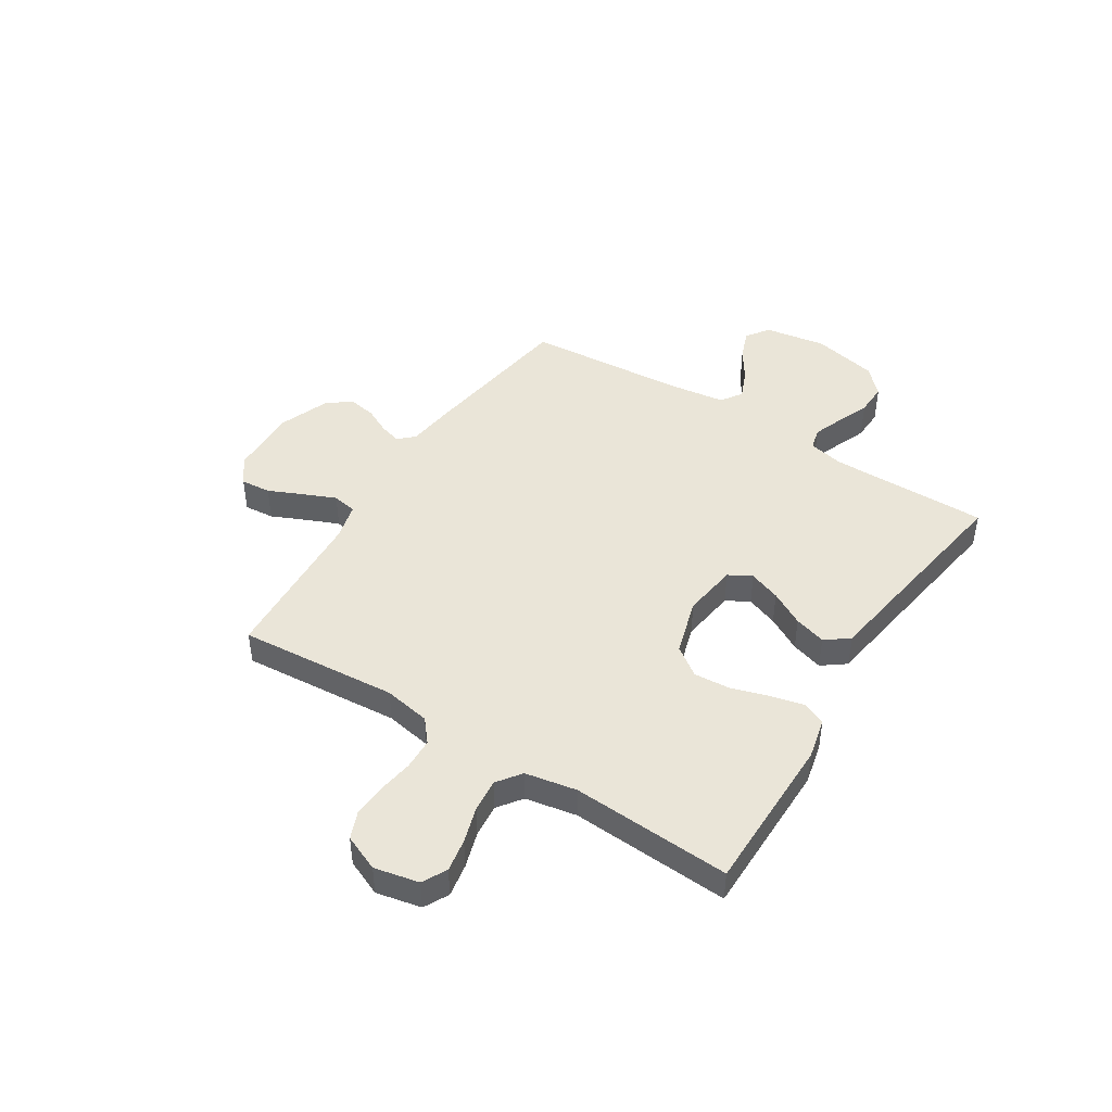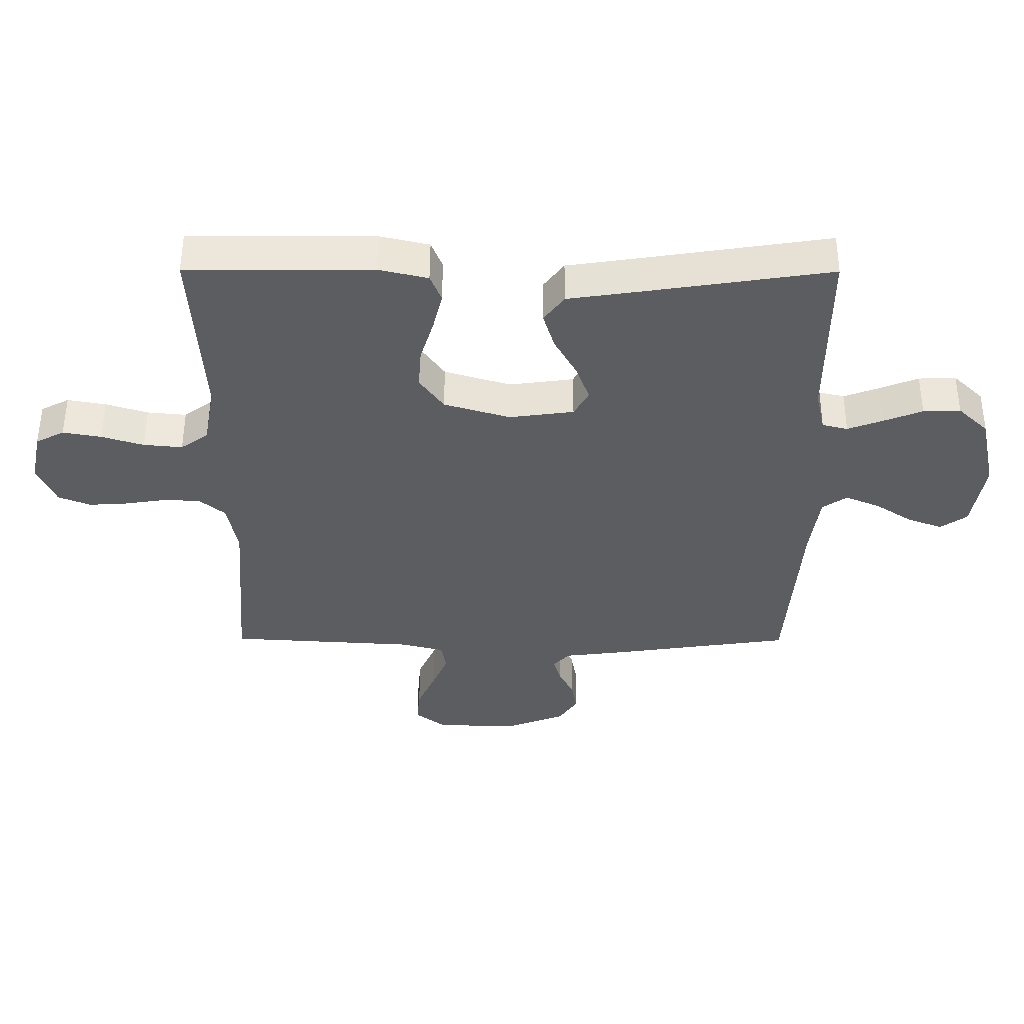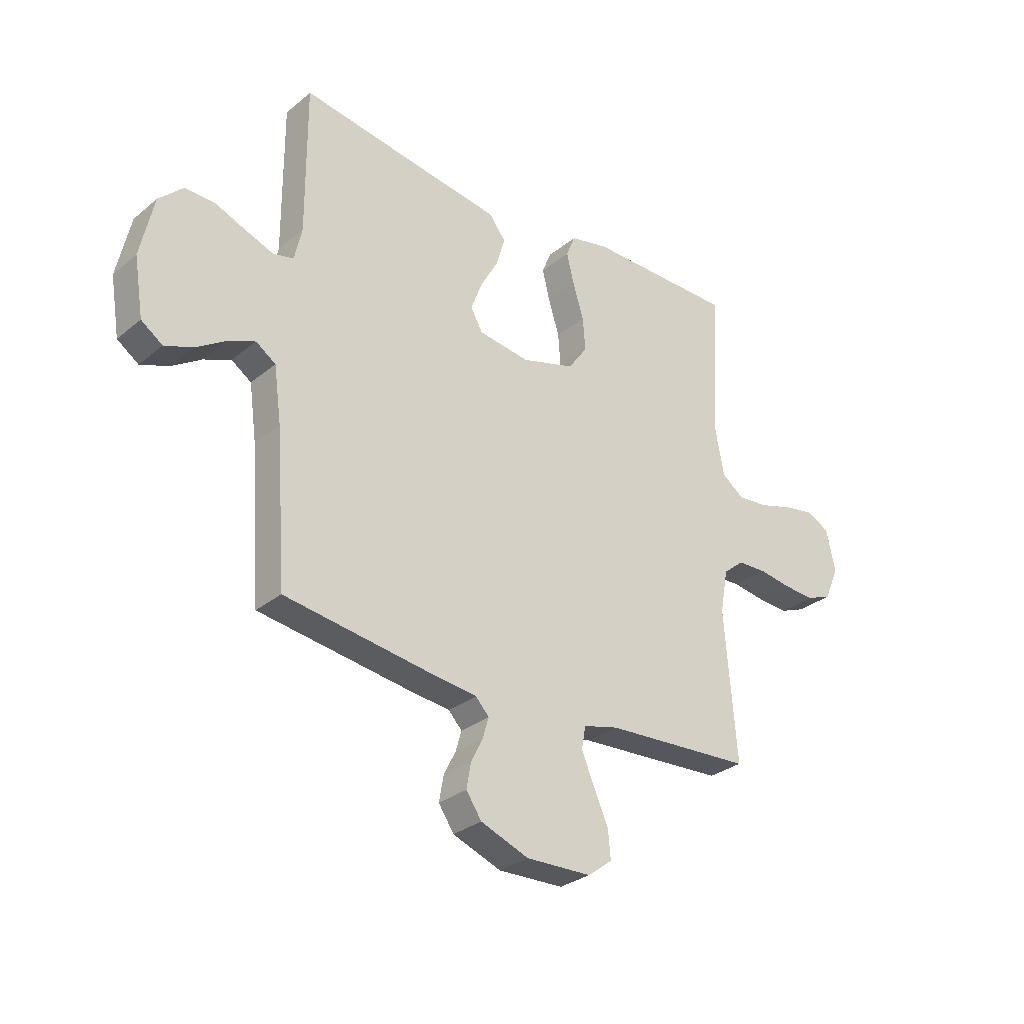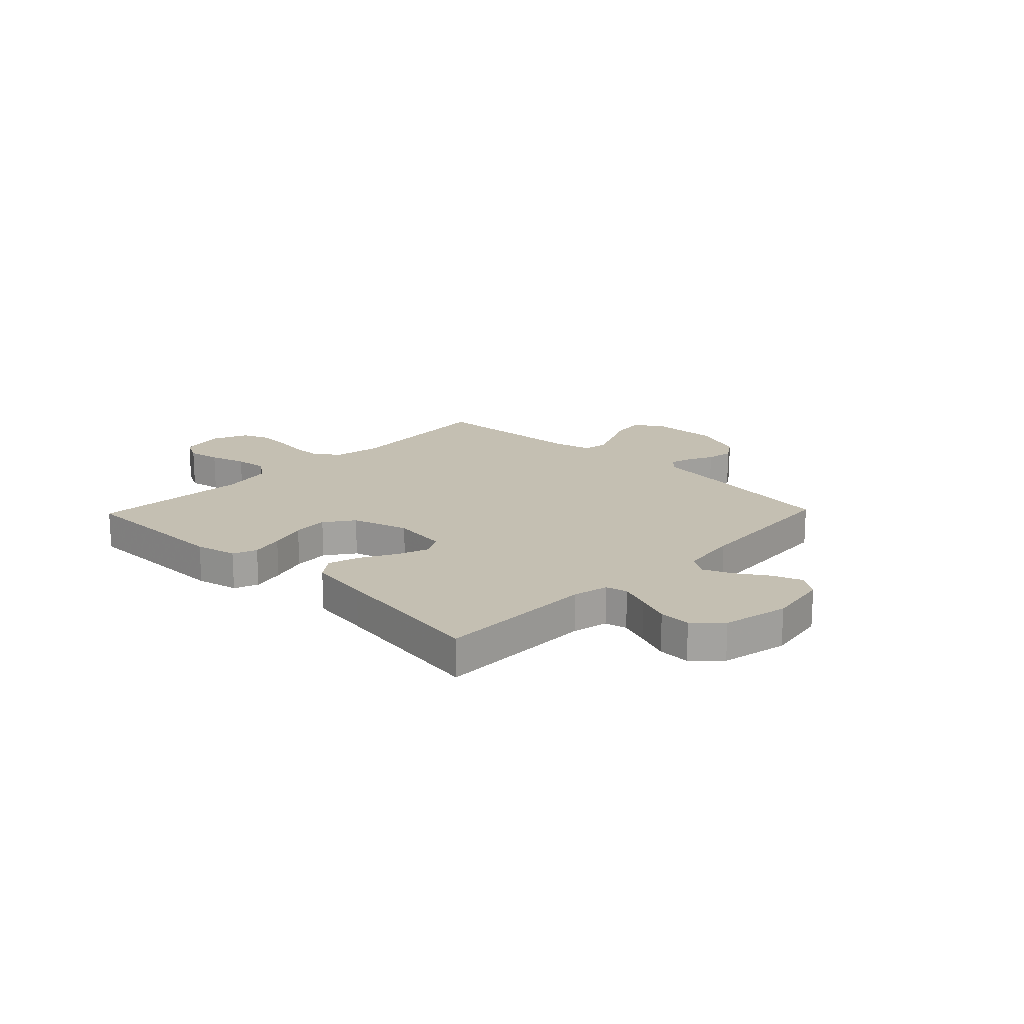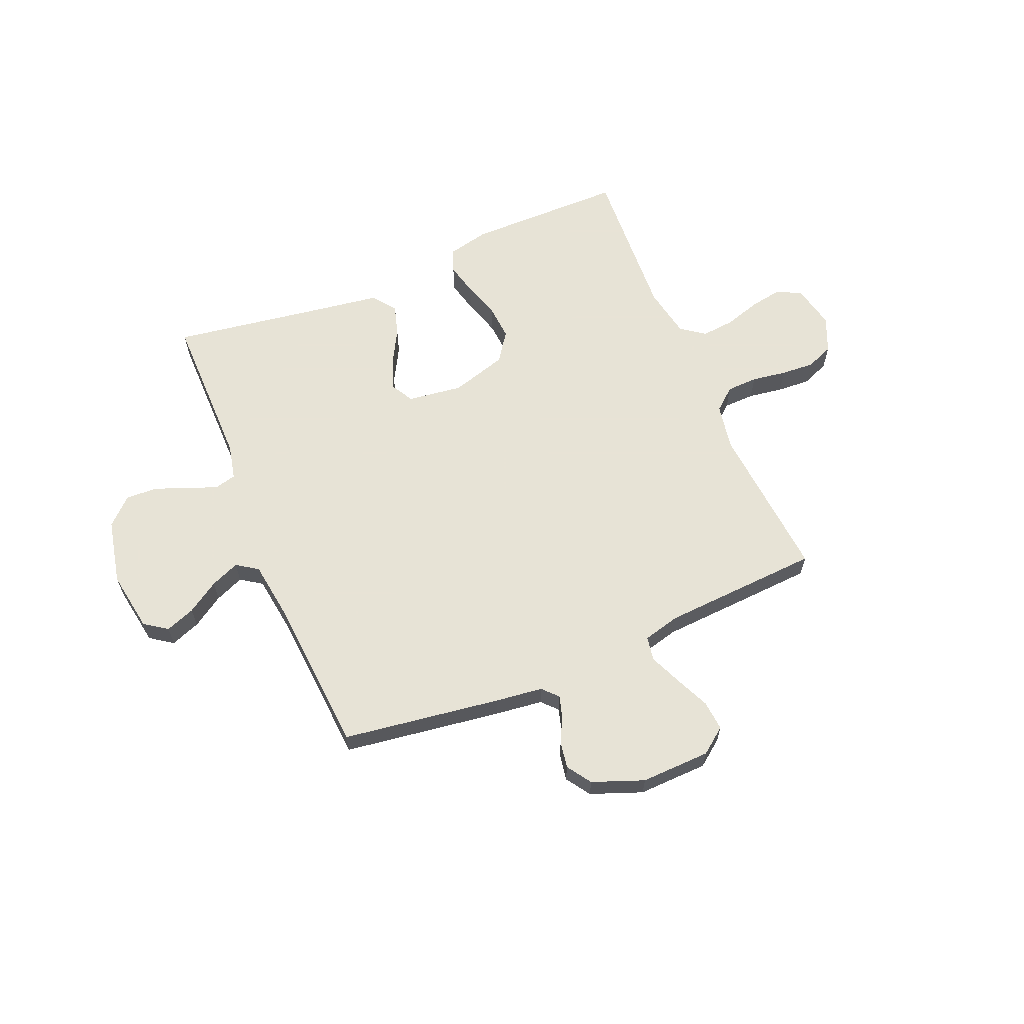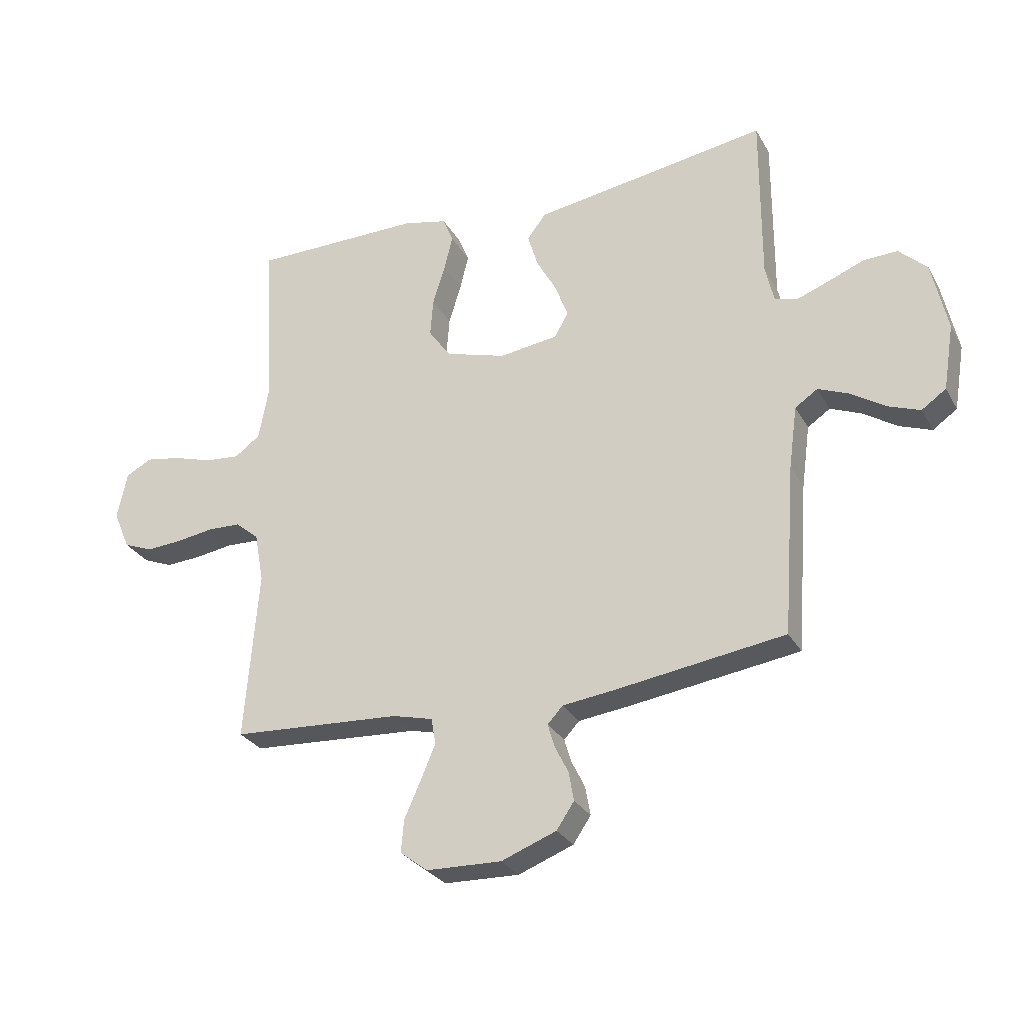
<metadata>
{"format":"obj","ext":"obj","renderer":"f3d","projection":"perspective","resolution":1024,"background":"white","views":[{"elev":45.1,"azim":-57.6,"up":"+Y"},{"elev":52.9,"azim":0.2,"up":"+Z"},{"elev":-30.0,"azim":139.7,"up":"+Z"},{"elev":17.6,"azim":43.9,"up":"+Y"},{"elev":62.6,"azim":157.2,"up":"+Y"},{"elev":-28.4,"azim":24.1,"up":"+Z"}]}
</metadata>
<code>
v -0.5 0.07 -0.5
v -0.476 0.07 -0.2
v -0.492 0.07 -0.112
v -0.534 0.07 -0.077
v -0.593 0.07 -0.075
v -0.659 0.07 -0.085
v -0.722 0.07 -0.089
v -0.774 0.07 -0.068
v -0.803 0.07 0
v -0.785 0.07 0.084
v -0.739 0.07 0.108
v -0.677 0.07 0.097
v -0.609 0.07 0.076
v -0.546 0.07 0.07
v -0.501 0.07 0.103
v -0.483 0.07 0.2
v -0.5 0.07 0.5
v -0.2 0.07 0.501
v -0.122 0.07 0.483
v -0.104 0.07 0.438
v -0.119 0.07 0.376
v -0.141 0.07 0.305
v -0.146 0.07 0.238
v -0.107 0.07 0.183
v 0 0.07 0.151
v 0.104 0.07 0.165
v 0.128 0.07 0.208
v 0.106 0.07 0.268
v 0.07 0.07 0.333
v 0.052 0.07 0.393
v 0.085 0.07 0.437
v 0.2 0.07 0.454
v 0.5 0.07 0.5
v 0.499 0.07 0.2
v 0.514 0.07 0.133
v 0.555 0.07 0.123
v 0.611 0.07 0.144
v 0.674 0.07 0.169
v 0.734 0.07 0.171
v 0.783 0.07 0.124
v 0.81 0.07 0
v 0.791 0.07 -0.116
v 0.748 0.07 -0.146
v 0.692 0.07 -0.125
v 0.632 0.07 -0.086
v 0.577 0.07 -0.063
v 0.537 0.07 -0.09
v 0.522 0.07 -0.2
v 0.5 0.07 -0.5
v 0.2 0.07 -0.543
v 0.11 0.07 -0.554
v 0.083 0.07 -0.583
v 0.095 0.07 -0.624
v 0.119 0.07 -0.672
v 0.128 0.07 -0.723
v 0.097 0.07 -0.769
v 0 0.07 -0.806
v -0.132 0.07 -0.802
v -0.181 0.07 -0.765
v -0.176 0.07 -0.708
v -0.147 0.07 -0.643
v -0.121 0.07 -0.582
v -0.129 0.07 -0.536
v -0.2 0.07 -0.518
v -0.5 0 -0.5
v -0.476 0 -0.2
v -0.492 0 -0.112
v -0.534 0 -0.077
v -0.593 0 -0.075
v -0.659 0 -0.085
v -0.722 0 -0.089
v -0.774 0 -0.068
v -0.803 0 0
v -0.785 0 0.084
v -0.739 0 0.108
v -0.677 0 0.097
v -0.609 0 0.076
v -0.546 0 0.07
v -0.501 0 0.103
v -0.483 0 0.2
v -0.5 0 0.5
v -0.2 0 0.501
v -0.122 0 0.483
v -0.104 0 0.438
v -0.119 0 0.376
v -0.141 0 0.305
v -0.146 0 0.238
v -0.107 0 0.183
v 0 0 0.151
v 0.104 0 0.165
v 0.128 0 0.208
v 0.106 0 0.268
v 0.07 0 0.333
v 0.052 0 0.393
v 0.085 0 0.437
v 0.2 0 0.454
v 0.5 0 0.5
v 0.499 0 0.2
v 0.514 0 0.133
v 0.555 0 0.123
v 0.611 0 0.144
v 0.674 0 0.169
v 0.734 0 0.171
v 0.783 0 0.124
v 0.81 0 0
v 0.791 0 -0.116
v 0.748 0 -0.146
v 0.692 0 -0.125
v 0.632 0 -0.086
v 0.577 0 -0.063
v 0.537 0 -0.09
v 0.522 0 -0.2
v 0.5 0 -0.5
v 0.2 0 -0.543
v 0.11 0 -0.554
v 0.083 0 -0.583
v 0.095 0 -0.624
v 0.119 0 -0.672
v 0.128 0 -0.723
v 0.097 0 -0.769
v 0 0 -0.806
v -0.132 0 -0.802
v -0.181 0 -0.765
v -0.176 0 -0.708
v -0.147 0 -0.643
v -0.121 0 -0.582
v -0.129 0 -0.536
v -0.2 0 -0.518
f 58 59 60 61
f 58 61 62
f 57 58 62
f 56 57 62 63
f 53 54 55 56
f 52 53 56 63
f 48 49 50 51
f 47 48 51
f 47 51 52 63
f 42 43 44 45
f 42 45 46
f 41 42 46
f 40 41 46
f 37 38 39 40
f 36 37 40 46
f 35 36 46 47
f 32 33 34
f 28 29 30 31
f 27 28 31 32
f 19 20 21 22
f 17 18 19 22
f 16 17 22 23
f 15 16 23 24
f 10 11 12 13
f 10 13 14
f 9 10 14
f 8 9 14
f 5 6 7 8
f 4 5 8 14
f 3 4 14 15
f 64 1 2
f 27 32 34 35
f 26 27 35 47
f 25 26 47 63
f 24 25 63 64
f 15 24 64
f 2 3 15 64
f 125 124 123 122
f 126 125 122
f 126 122 121
f 127 126 121 120
f 120 119 118 117
f 127 120 117 116
f 115 114 113 112
f 115 112 111
f 127 116 115 111
f 109 108 107 106
f 110 109 106
f 110 106 105
f 110 105 104
f 104 103 102 101
f 110 104 101 100
f 111 110 100 99
f 98 97 96
f 95 94 93 92
f 96 95 92 91
f 86 85 84 83
f 86 83 82 81
f 87 86 81 80
f 88 87 80 79
f 77 76 75 74
f 78 77 74
f 78 74 73
f 78 73 72
f 72 71 70 69
f 78 72 69 68
f 79 78 68 67
f 66 65 128
f 99 98 96 91
f 111 99 91 90
f 127 111 90 89
f 128 127 89 88
f 128 88 79
f 128 79 67 66
f 1 65 66 2
f 2 66 67 3
f 3 67 68 4
f 4 68 69 5
f 5 69 70 6
f 6 70 71 7
f 7 71 72 8
f 8 72 73 9
f 9 73 74 10
f 10 74 75 11
f 11 75 76 12
f 12 76 77 13
f 13 77 78 14
f 14 78 79 15
f 15 79 80 16
f 16 80 81 17
f 17 81 82 18
f 18 82 83 19
f 19 83 84 20
f 20 84 85 21
f 21 85 86 22
f 22 86 87 23
f 23 87 88 24
f 24 88 89 25
f 25 89 90 26
f 26 90 91 27
f 27 91 92 28
f 28 92 93 29
f 29 93 94 30
f 30 94 95 31
f 31 95 96 32
f 32 96 97 33
f 33 97 98 34
f 34 98 99 35
f 35 99 100 36
f 36 100 101 37
f 37 101 102 38
f 38 102 103 39
f 39 103 104 40
f 40 104 105 41
f 41 105 106 42
f 42 106 107 43
f 43 107 108 44
f 44 108 109 45
f 45 109 110 46
f 46 110 111 47
f 47 111 112 48
f 48 112 113 49
f 49 113 114 50
f 50 114 115 51
f 51 115 116 52
f 52 116 117 53
f 53 117 118 54
f 54 118 119 55
f 55 119 120 56
f 56 120 121 57
f 57 121 122 58
f 58 122 123 59
f 59 123 124 60
f 60 124 125 61
f 61 125 126 62
f 62 126 127 63
f 63 127 128 64
f 64 128 65 1

</code>
